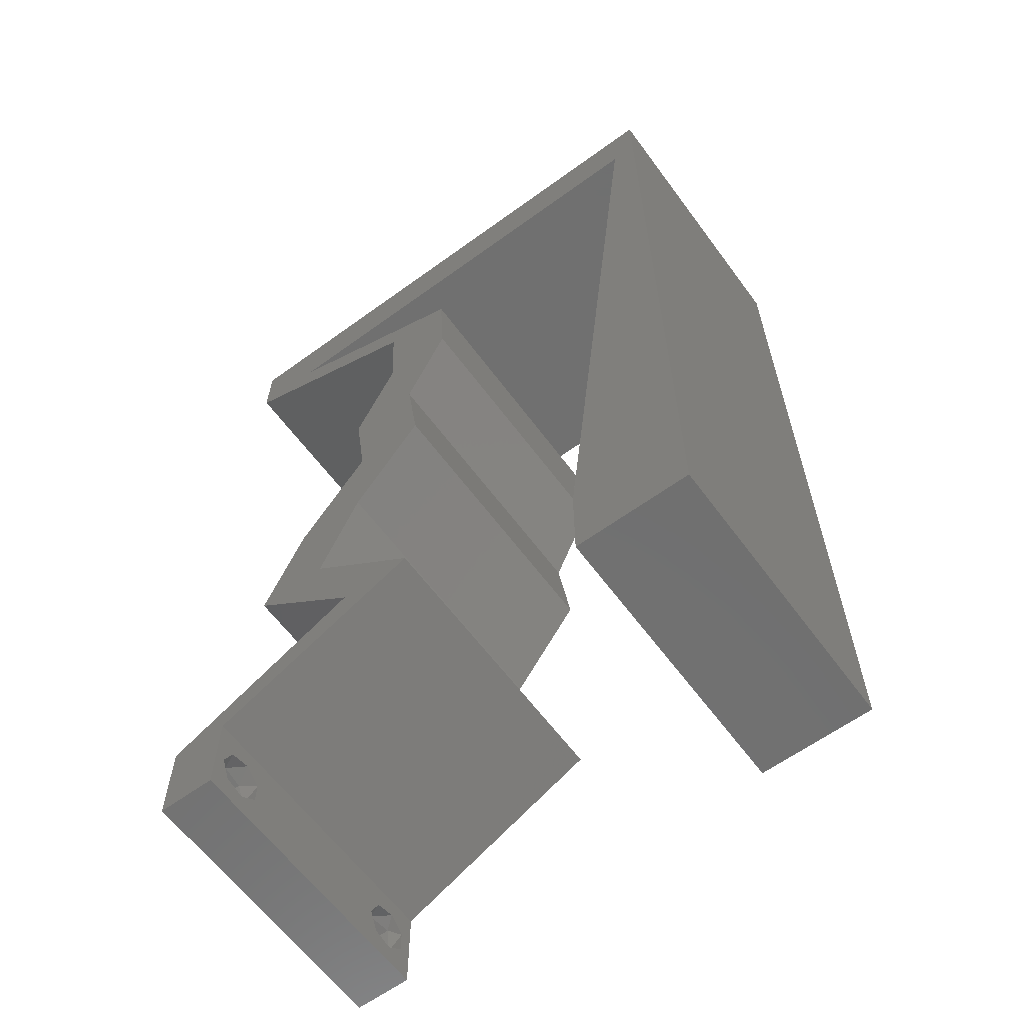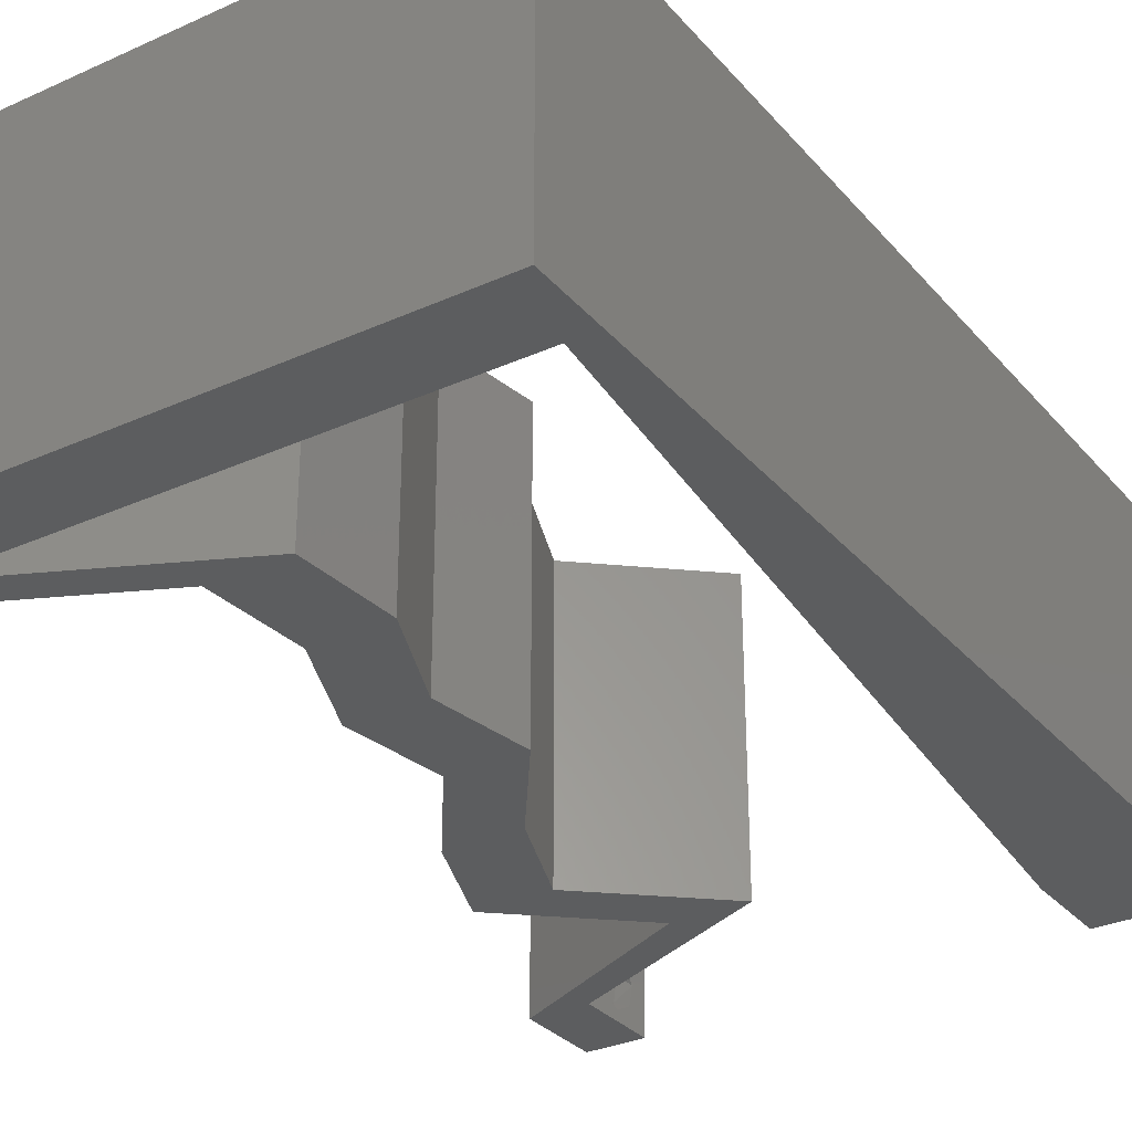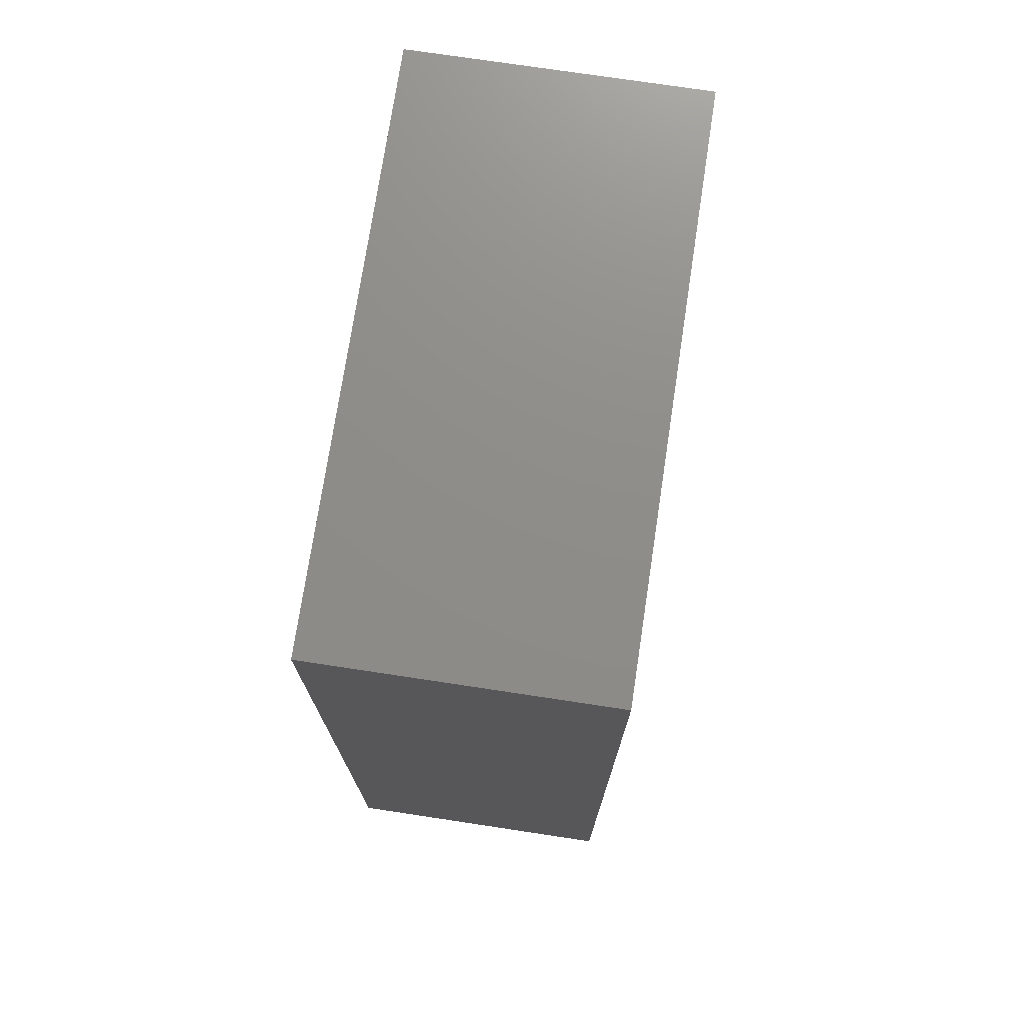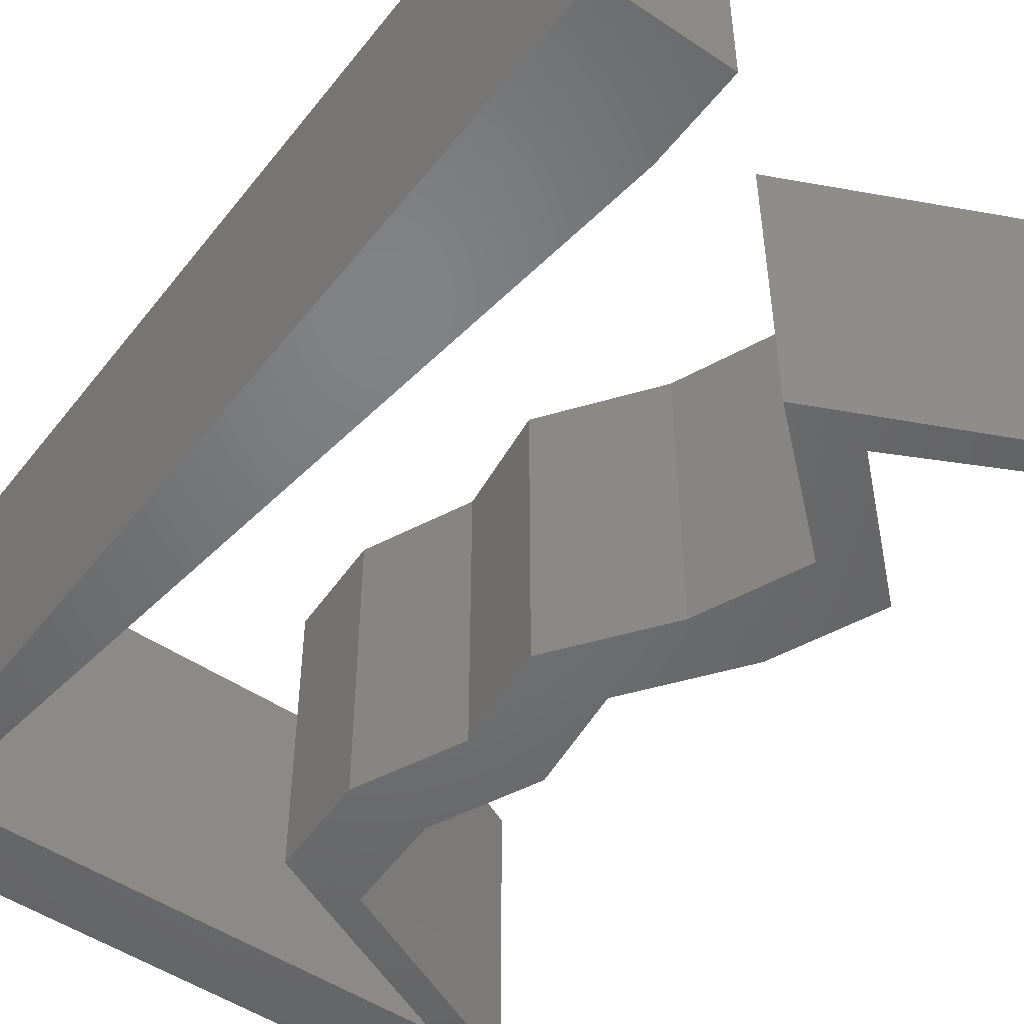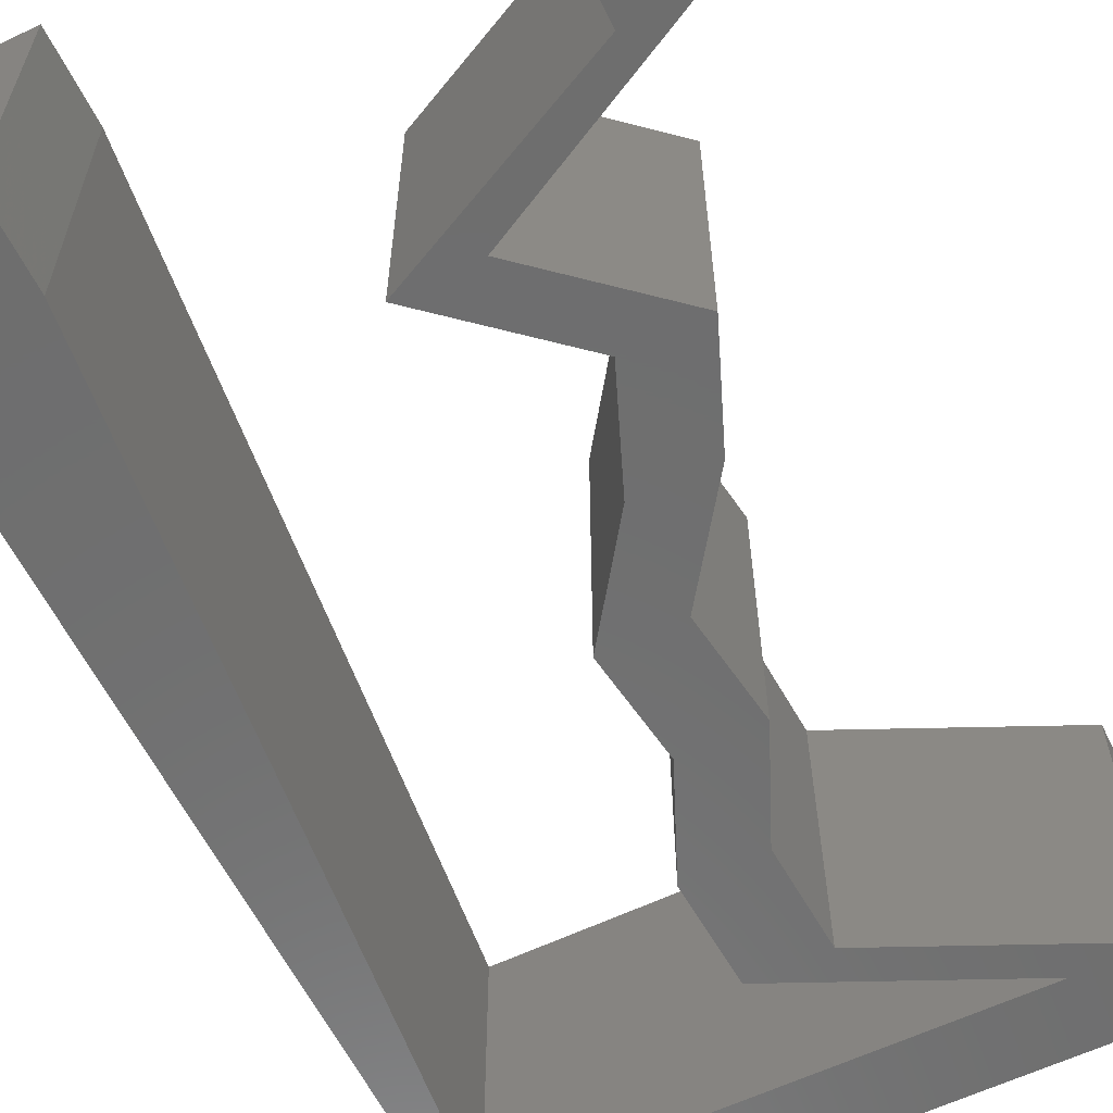
<metadata>
{"format":"stl","ext":"stl","renderer":"f3d","projection":"perspective","resolution":1024,"background":"white","views":[{"elev":-62.1,"azim":-143.6,"up":"+Y"},{"elev":-30.8,"azim":-147.0,"up":"+Z"},{"elev":74.2,"azim":-81.4,"up":"+Y"},{"elev":-50.1,"azim":-36.5,"up":"+Z"},{"elev":-60.3,"azim":26.1,"up":"+Z"}]}
</metadata>
<code>
# stl→obj: 251 verts, 506 faces
v 0.04 0 0.01
v 0.04 -0.006 0.01
v 0.04 -0.002262 0.003932
v 0.04 -0.003 0.0159
v 0.04 -0.001671 0.00134
v 0.04 0 0
v 0.04 -0.001343 0.002778
v 0.04 -0.004657 0.002778
v 0.04 -0.006 0
v 0.04 -0.004329 0.00134
v 0.04 -0.003 0.0007
v 0.04 -0.004657 0.01798
v 0.04 -0.003738 0.01913
v 0.04 -0.006 0.02
v 0.04 0 0.02
v 0.04 -0.002262 0.01913
v 0.04 -0.001343 0.01798
v 0.04 -0.001671 0.01654
v 0.04 -0.004329 0.01654
v 0.04 -0.003738 0.003932
v 0.036 -0.006 0.01
v 0.036 0 0.01
v 0.036 -0.002262 0.003932
v 0.036 -0.003 0.0159
v 0.036 -0.001343 0.002778
v 0.036 0 0
v 0.036 -0.001671 0.00134
v 0.036 -0.004657 0.002778
v 0.036 -0.004329 0.00134
v 0.036 -0.006 0
v 0.036 -0.003 0.0007
v 0.036 -0.006 0.02
v 0.036 -0.003738 0.01913
v 0.036 -0.004657 0.01798
v 0.036 0 0.02
v 0.036 -0.001343 0.01798
v 0.036 -0.002262 0.01913
v 0.036 -0.001671 0.01654
v 0.036 -0.004329 0.01654
v 0.036 -0.003738 0.003932
v 0.02001 0.04826 0.02
v 0.01962 0.04136 0.02
v 0.02235 0.04481 0.02
v 0 -0.006 0.02
v 0.008 -0.006 0.02
v 0.004 -0.002576 0.02
v 0.02672 0.02758 0.02
v 0.02769 0.03447 0.02
v 0.02467 0.03102 0.02
v 0.03493 0.05515 0.02
v 0.04 0.05515 0.02
v 0.04 0.06 0.02
v 0.004 0.005136 0.02
v 0 0 0.02
v 0.008 0 0.02
v 0.006763 0.01103 0.02
v 0 0.012 0.02
v 0.02509 0.04826 0.02
v 0.02262 0.03447 0.02
v 0.038 -0.003 0.02
v 0.0247 0.04136 0.02
v 0.02165 0.02758 0.02
v 0 0.048 0.02
v 0.001817 0.05515 0.02
v 0 0.06 0.02
v 0.03254 0.0517 0.02
v 0.02747 0.0517 0.02
v 0.02871 0.003447 0.02
v 0.03325 0.003447 0.02
v 0.0265 0.006894 0.02
v 0.003053 0.04412 0.02
v 0 0.036 0.02
v 0.01 0.06 0.02
v 0.03 0.06 0.02
v 0.03165 0.02068 0.02
v 0.02657 0.02068 0.02
v 0.03445 0.01379 0.02
v 0.02937 0.01379 0.02
v 0.02142 0.006894 0.02
v 0.02389 0.05515 0.02
v 0.01285 0.05515 0.02
v 0 0.024 0.02
v 0.005527 0.02206 0.02
v 0.00429 0.03309 0.02
v 0.02 0.06 0.02
v 0 -0.006 0.01
v 0 -0.003 0.015
v 0 0 0.01
v 0 -0.006 0
v 0 -0.003 0.005
v 0 0 0
v 0.004 -0.006 0.015
v 0.008 -0.006 0.01
v 0.004 -0.006 0.005
v 0.008 -0.006 0
v 0 0.009 0.0114
v 0 0.06 0
v 0 0.051 0.0086
v 0 0.06 0.01
v 0 0.048 0
v 0 0.0415 0.009767
v 0 0.03 0.01
v 0 0.036 0
v 0 0.024 0
v 0 0.0185 0.01023
v 0 0.012 0
v 0 0.005337 0.005128
v 0 0.05466 0.01487
v 0.02001 0.04826 0
v 0.02235 0.04481 0
v 0.01962 0.04136 0
v 0.004 -0.002576 0
v 0.02672 0.02758 0
v 0.02467 0.03102 0
v 0.02769 0.03447 0
v 0.03493 0.05515 0
v 0.04 0.06 0
v 0.04 0.05515 0
v 0.004 0.005136 0
v 0.008 0 0
v 0.006763 0.01103 0
v 0.02509 0.04826 0
v 0.02262 0.03447 0
v 0.038 -0.003 0
v 0.0247 0.04136 0
v 0.02165 0.02758 0
v 0.001817 0.05515 0
v 0.02747 0.0517 0
v 0.03254 0.0517 0
v 0.0265 0.006894 0
v 0.03325 0.003447 0
v 0.02871 0.003447 0
v 0.003053 0.04412 0
v 0.01 0.06 0
v 0.03 0.06 0
v 0.03165 0.02068 0
v 0.02657 0.02068 0
v 0.03445 0.01379 0
v 0.02937 0.01379 0
v 0.02142 0.006894 0
v 0.02389 0.05515 0
v 0.01285 0.05515 0
v 0.005527 0.02206 0
v 0.00429 0.03309 0
v 0.02 0.06 0
v 0.008 0 0.01
v 0.008 -0.003 0.015
v 0.008 -0.003 0.005
v 0.015 0.06 0.01134
v 0.025 0.06 0.008977
v 0.006575 0.06 0.007337
v 0.03344 0.06 0.01273
v 0.04 0.06 0.01
v 0.03407 0.06 0.005945
v 0.005798 0.06 0.01422
v 0.04 0.05515 0.01
v 0.04 0.05758 0.005
v 0.04 0.05758 0.015
v 0.03306 0.05194 0.007906
v 0.02509 0.04826 0.01
v 0.03024 0.05064 0.01427
v 0.03519 0.05293 0.01435
v 0.02489 0.04481 0.015
v 0.0247 0.04136 0.01
v 0.02489 0.04481 0.005
v 0.0262 0.03792 0.015
v 0.02769 0.03447 0.01
v 0.0262 0.03792 0.005
v 0.02721 0.03102 0.015
v 0.02672 0.02758 0.01
v 0.02721 0.03102 0.005
v 0.02918 0.02413 0.015
v 0.03165 0.02068 0.01
v 0.02918 0.02413 0.005
v 0.03305 0.01723 0.015
v 0.03445 0.01379 0.01
v 0.03305 0.01723 0.005
v 0.03047 0.01034 0.005494
v 0.03047 0.01034 0.01448
v 0.0265 0.006894 0.01
v 0.03335 0.003397 0.007629
v 0.03587 0.00211 0.01461
v 0.03122 0.004481 0.01464
v 0.02906 0.003281 0.007937
v 0.02142 0.006894 0.01
v 0.03125 0.002246 0.01436
v 0.02637 0.004552 0.01446
v 0.0254 0.01034 0.005494
v 0.0254 0.01034 0.01448
v 0.02937 0.01379 0.01
v 0.02797 0.01723 0.015
v 0.02657 0.02068 0.01
v 0.02797 0.01723 0.005
v 0.02411 0.02413 0.015
v 0.02165 0.02758 0.01
v 0.02411 0.02413 0.005
v 0.02213 0.03102 0.015
v 0.02262 0.03447 0.01
v 0.02213 0.03102 0.005
v 0.02112 0.03792 0.015
v 0.01962 0.04136 0.01
v 0.02112 0.03792 0.005
v 0.01982 0.04481 0.015
v 0.02001 0.04826 0.01
v 0.01982 0.04481 0.005
v 0.02695 0.05146 0.007906
v 0.03493 0.05515 0.01
v 0.02978 0.05277 0.01427
v 0.02482 0.05048 0.01435
v 0.01015 0.05515 0.01189
v 0.0195 0.05515 0.00975
v 0.02758 0.05515 0.01243
v 0.001817 0.05515 0.01
v 0.02877 0.05515 0.005733
v 0.00275 0.04683 0.008133
v 0.003724 0.03814 0.009629
v 0.006277 0.01536 0.0104
v 0.004939 0.0273 0.01
v 0.007179 0.007327 0.007595
v 0.007334 0.005938 0.01449
v 0.0375 -0.003738 0.01607
v 0.03727 -0.002262 0.01607
v 0.03874 -0.002242 0.01608
v 0.03888 -0.003738 0.01607
v 0.03873 -0.001343 0.01722
v 0.03725 -0.001343 0.01722
v 0.03727 -0.003 0.0193
v 0.03875 -0.003 0.0193
v 0.03802 -0.004336 0.01865
v 0.03802 -0.001678 0.01867
v 0.03915 -0.004329 0.01866
v 0.03873 -0.004657 0.01722
v 0.03725 -0.004657 0.01722
v 0.03687 -0.001668 0.01866
v 0.03916 -0.001671 0.01866
v 0.03686 -0.004326 0.01866
v 0.03873 -0.003738 0.0008684
v 0.03727 -0.002262 0.0008684
v 0.03726 -0.003758 0.0008785
v 0.03874 -0.002242 0.0008785
v 0.03873 -0.001343 0.002022
v 0.03727 -0.001671 0.00346
v 0.03725 -0.001343 0.002022
v 0.03873 -0.003 0.0041
v 0.03725 -0.003 0.0041
v 0.03875 -0.001671 0.00346
v 0.03727 -0.004657 0.002022
v 0.03875 -0.004657 0.002022
v 0.03798 -0.004322 0.003468
v 0.03913 -0.004332 0.003456
v 0.03684 -0.004329 0.00346
f 1 2 3
f 1 4 2
f 5 6 7
f 8 9 10
f 10 9 11
f 11 6 5
f 12 13 14
f 15 16 17
f 15 14 16
f 16 14 13
f 9 6 11
f 7 6 1
f 1 15 18
f 18 15 17
f 2 19 14
f 19 12 14
f 2 9 8
f 18 4 1
f 4 19 2
f 7 1 3
f 20 2 8
f 3 2 20
f 21 22 23
f 24 22 21
f 25 26 27
f 28 29 30
f 30 29 31
f 27 26 31
f 32 33 34
f 35 36 37
f 37 32 35
f 33 32 37
f 35 38 36
f 26 30 31
f 25 22 26
f 32 39 21
f 34 39 32
f 22 38 35
f 30 21 28
f 21 39 24
f 24 38 22
f 28 21 40
f 40 21 23
f 23 22 25
f 41 42 43
f 44 45 46
f 47 48 49
f 50 51 52
f 53 54 46
f 55 53 46
f 56 57 53
f 58 41 43
f 48 59 49
f 32 14 60
f 15 35 60
f 42 61 43
f 45 55 46
f 54 44 46
f 62 47 49
f 57 54 53
f 63 64 65
f 61 58 43
f 58 66 67
f 68 69 70
f 14 15 60
f 15 69 35
f 35 32 60
f 69 68 35
f 59 62 49
f 66 50 67
f 64 63 71
f 55 56 53
f 63 72 71
f 64 73 65
f 74 50 52
f 51 50 66
f 58 67 41
f 61 59 48
f 42 59 61
f 75 47 76
f 47 62 76
f 77 75 78
f 78 75 76
f 78 70 77
f 79 70 78
f 68 70 79
f 74 80 50
f 73 64 81
f 82 57 83
f 83 57 56
f 72 82 84
f 84 82 83
f 71 72 84
f 85 73 81
f 74 85 80
f 80 85 81
f 86 87 88
f 54 87 44
f 89 90 91
f 88 90 86
f 44 87 86
f 88 87 54
f 86 90 89
f 91 90 88
f 45 92 93
f 86 92 44
f 89 94 86
f 93 94 95
f 44 92 45
f 93 92 86
f 95 94 89
f 86 94 93
f 54 96 88
f 97 98 99
f 100 98 97
f 57 96 54
f 101 102 72
f 103 102 101
f 103 101 100
f 72 102 82
f 104 102 103
f 105 102 104
f 82 105 57
f 63 101 72
f 106 105 104
f 82 102 105
f 91 107 106
f 65 108 63
f 63 98 101
f 106 96 105
f 106 107 96
f 63 108 98
f 105 96 57
f 101 98 100
f 99 108 65
f 88 107 91
f 96 107 88
f 98 108 99
f 109 110 111
f 89 112 95
f 113 114 115
f 116 117 118
f 119 112 91
f 120 112 119
f 121 119 106
f 122 110 109
f 115 114 123
f 30 124 9
f 6 124 26
f 111 110 125
f 95 112 120
f 91 112 89
f 126 114 113
f 106 119 91
f 100 97 127
f 125 110 122
f 128 129 122
f 130 131 132
f 9 124 6
f 6 26 131
f 26 124 30
f 131 26 132
f 123 114 126
f 129 128 116
f 133 100 127
f 120 119 121
f 103 100 133
f 127 97 134
f 135 117 116
f 118 129 116
f 122 109 128
f 125 115 123
f 111 125 123
f 136 137 113
f 113 137 126
f 138 139 136
f 139 137 136
f 139 138 130
f 140 139 130
f 132 140 130
f 135 116 141
f 127 134 142
f 104 143 106
f 143 121 106
f 103 144 104
f 144 143 104
f 133 144 103
f 142 134 145
f 135 141 145
f 145 141 142
f 146 147 93
f 45 147 55
f 120 148 95
f 93 148 146
f 55 147 146
f 93 147 45
f 95 148 93
f 146 148 120
f 134 149 145
f 74 150 85
f 149 150 145
f 85 150 149
f 134 151 149
f 74 152 150
f 145 150 135
f 85 149 73
f 97 151 134
f 99 151 97
f 52 152 74
f 153 152 52
f 150 154 135
f 149 155 73
f 152 154 150
f 151 155 149
f 135 154 117
f 117 154 153
f 65 155 99
f 73 155 65
f 99 155 151
f 153 154 152
f 156 157 153
f 153 158 156
f 51 158 52
f 117 157 118
f 52 158 153
f 156 158 51
f 153 157 117
f 118 157 156
f 129 159 122
f 122 159 160
f 118 159 129
f 156 159 118
f 160 161 58
f 51 162 156
f 58 161 66
f 66 162 51
f 159 161 160
f 162 159 156
f 162 161 159
f 66 161 162
f 160 163 164
f 61 163 58
f 122 165 125
f 164 165 160
f 58 163 160
f 164 163 61
f 160 165 122
f 125 165 164
f 61 166 164
f 167 166 48
f 164 168 125
f 115 168 167
f 48 166 61
f 164 166 167
f 125 168 115
f 167 168 164
f 167 169 170
f 47 169 48
f 115 171 113
f 170 171 167
f 48 169 167
f 170 169 47
f 167 171 115
f 113 171 170
f 47 172 170
f 173 172 75
f 136 174 173
f 170 174 113
f 75 172 47
f 170 172 173
f 173 174 170
f 113 174 136
f 75 175 173
f 176 175 77
f 138 177 176
f 173 177 136
f 77 175 75
f 173 175 176
f 136 177 138
f 176 177 173
f 138 178 130
f 70 179 77
f 77 179 176
f 180 179 70
f 180 178 179
f 179 178 176
f 176 178 138
f 130 178 180
f 131 181 6
f 130 181 131
f 180 181 130
f 6 181 1
f 1 182 15
f 70 183 180
f 15 182 69
f 69 183 70
f 183 182 181
f 69 182 183
f 183 181 180
f 181 182 1
f 2 14 32
f 21 2 32
f 30 9 2
f 30 2 21
f 132 184 140
f 140 184 185
f 26 184 132
f 22 184 26
f 35 186 22
f 185 187 79
f 79 187 68
f 68 186 35
f 184 187 185
f 186 184 22
f 186 187 184
f 68 187 186
f 140 188 139
f 78 189 79
f 79 189 185
f 190 189 78
f 189 188 185
f 190 188 189
f 139 188 190
f 185 188 140
f 78 191 190
f 192 191 76
f 190 193 139
f 137 193 192
f 76 191 78
f 190 191 192
f 192 193 190
f 139 193 137
f 76 194 192
f 195 194 62
f 126 196 195
f 192 196 137
f 192 194 195
f 62 194 76
f 137 196 126
f 195 196 192
f 59 197 62
f 195 197 198
f 126 199 123
f 198 199 195
f 62 197 195
f 198 197 59
f 195 199 126
f 123 199 198
f 59 200 198
f 201 200 42
f 198 202 123
f 111 202 201
f 42 200 59
f 198 200 201
f 123 202 111
f 201 202 198
f 201 203 204
f 41 203 42
f 111 205 109
f 204 205 201
f 42 203 201
f 204 203 41
f 201 205 111
f 109 205 204
f 128 206 116
f 116 206 207
f 109 206 128
f 204 206 109
f 207 208 50
f 41 209 204
f 50 208 67
f 67 209 41
f 206 208 207
f 209 206 204
f 209 208 206
f 67 208 209
f 142 210 127
f 81 211 80
f 50 212 207
f 213 210 64
f 80 212 50
f 64 210 81
f 211 210 142
f 141 211 142
f 141 214 211
f 211 214 212
f 211 212 80
f 81 210 211
f 116 214 141
f 207 214 116
f 212 214 207
f 127 210 213
f 71 215 64
f 133 216 144
f 143 217 121
f 83 218 84
f 143 218 217
f 216 218 144
f 217 218 83
f 84 218 216
f 213 215 127
f 120 219 146
f 121 219 120
f 127 215 133
f 144 218 143
f 84 216 71
f 56 217 83
f 216 215 71
f 217 220 219
f 56 220 217
f 217 219 121
f 133 215 216
f 55 220 56
f 146 220 55
f 219 220 146
f 64 215 213
f 4 24 221
f 24 4 222
f 222 4 223
f 4 221 224
f 222 225 226
f 227 228 229
f 225 230 226
f 225 222 223
f 229 228 231
f 232 221 233
f 226 230 234
f 230 225 235
f 227 229 236
f 221 232 224
f 228 227 230
f 232 233 229
f 33 37 227
f 18 17 225
f 12 19 232
f 16 13 228
f 39 34 233
f 36 38 226
f 221 39 233
f 38 24 222
f 38 222 226
f 232 229 231
f 228 230 235
f 230 227 234
f 18 225 223
f 227 37 234
f 229 233 236
f 12 232 231
f 225 17 235
f 33 227 236
f 233 34 236
f 232 19 224
f 228 13 231
f 16 228 235
f 36 226 234
f 24 39 221
f 19 4 224
f 37 36 234
f 34 33 236
f 13 12 231
f 17 16 235
f 4 18 223
f 11 31 237
f 31 11 238
f 237 31 239
f 238 11 240
f 241 242 243
f 242 244 245
f 242 241 246
f 244 242 246
f 237 247 248
f 238 241 243
f 247 249 248
f 247 237 239
f 241 238 240
f 248 249 250
f 249 247 251
f 245 244 249
f 23 25 242
f 5 7 241
f 3 20 244
f 29 28 247
f 242 25 243
f 23 242 245
f 241 7 246
f 3 244 246
f 40 23 245
f 25 27 243
f 8 10 248
f 7 3 246
f 10 11 237
f 27 31 238
f 10 237 248
f 27 238 243
f 245 249 251
f 249 244 250
f 29 247 239
f 5 241 240
f 244 20 250
f 247 28 251
f 40 245 251
f 8 248 250
f 20 8 250
f 28 40 251
f 11 5 240
f 31 29 239

</code>
